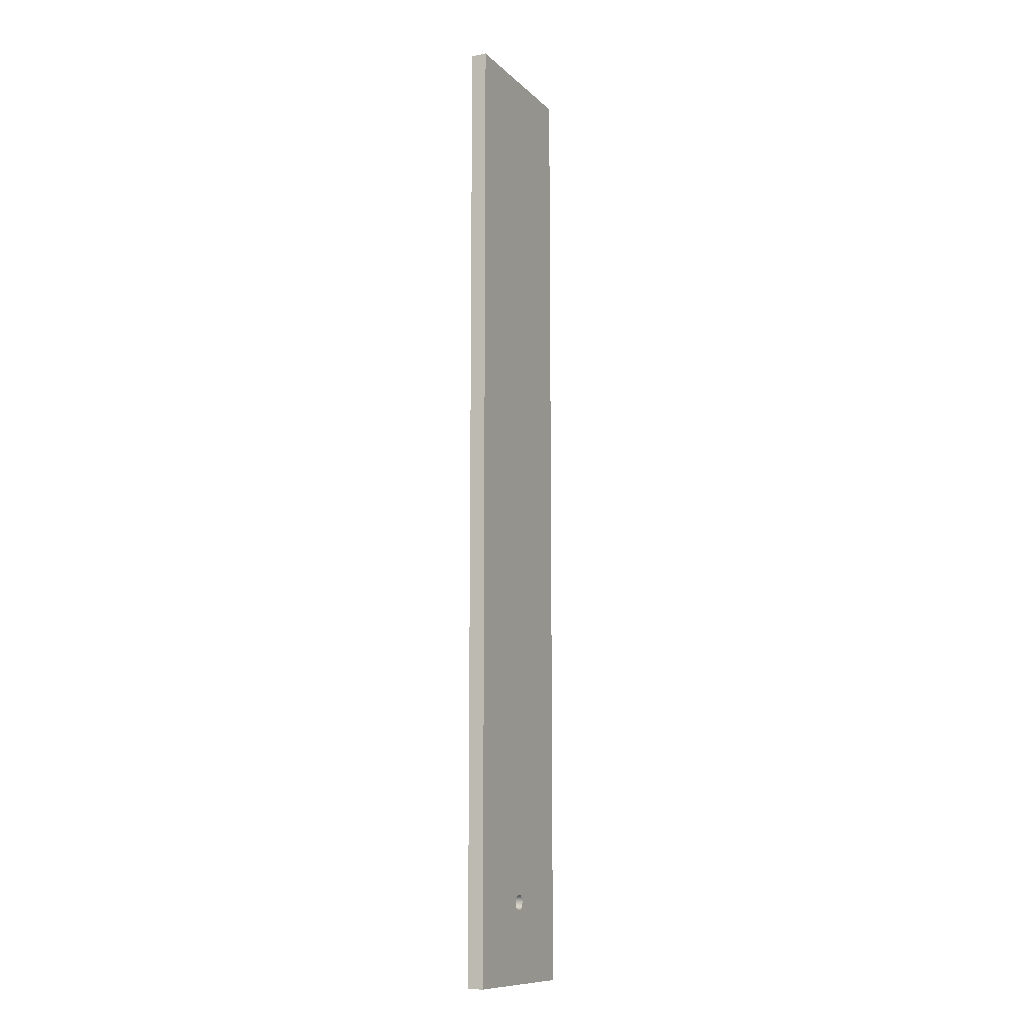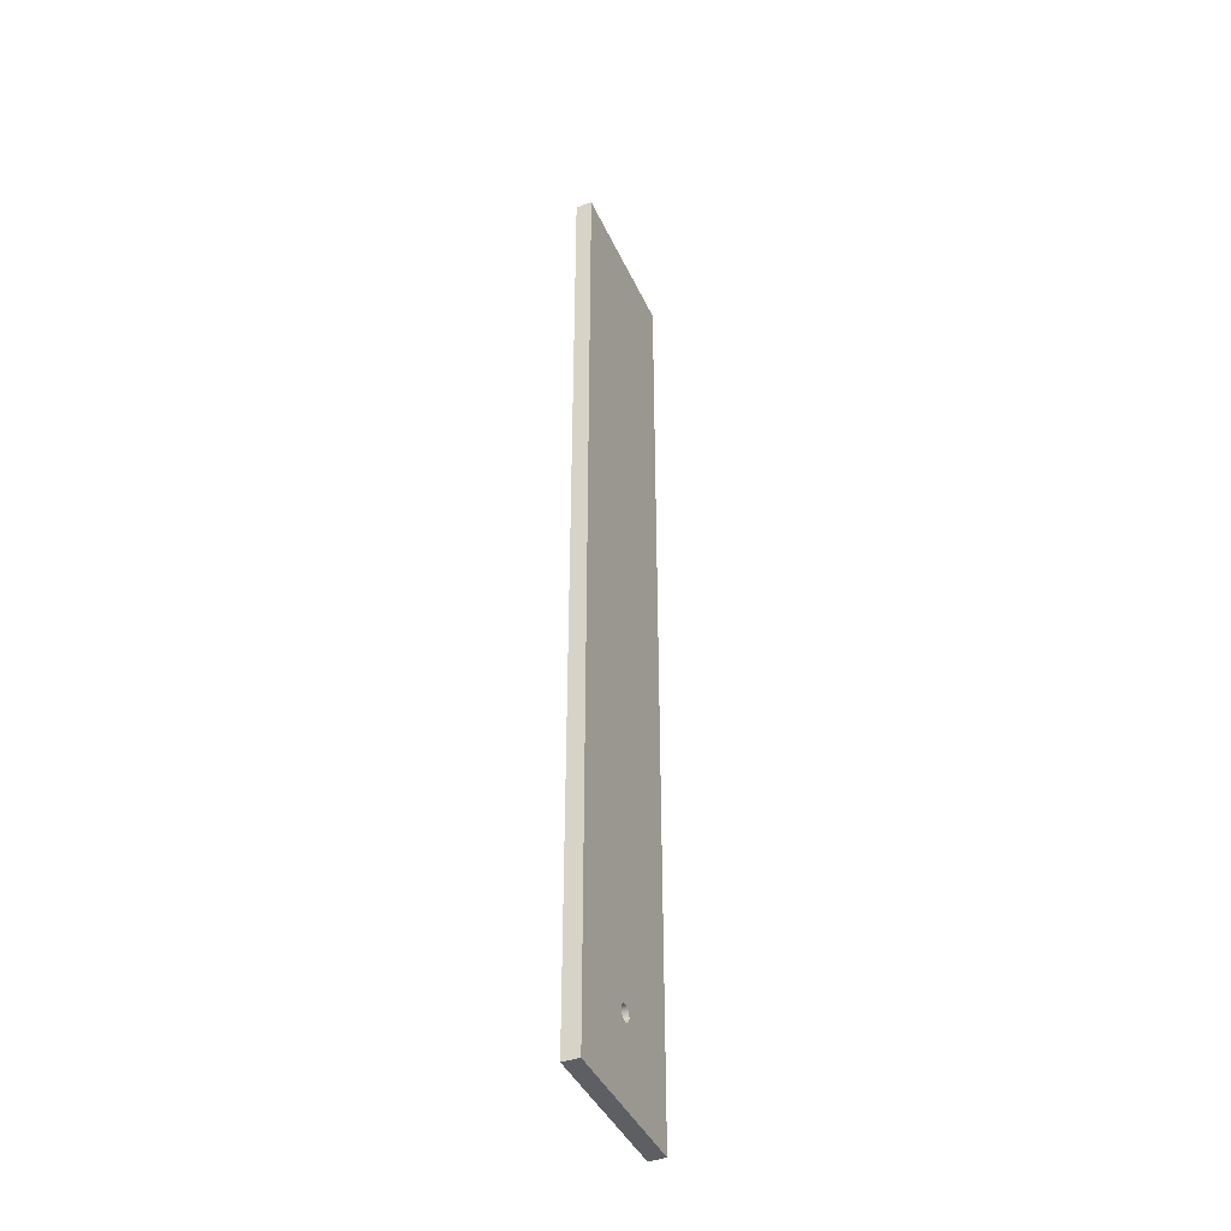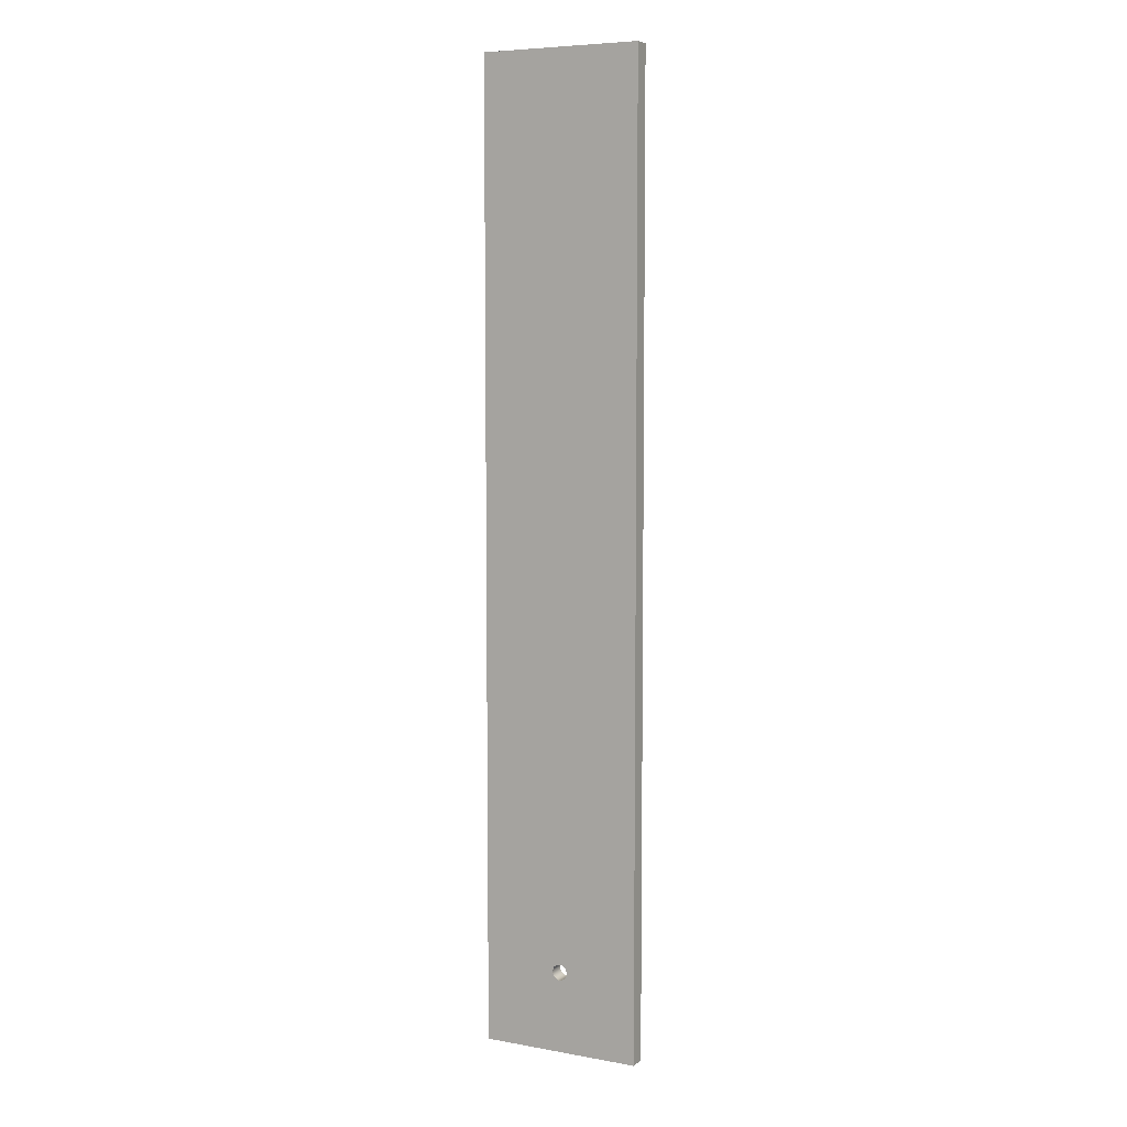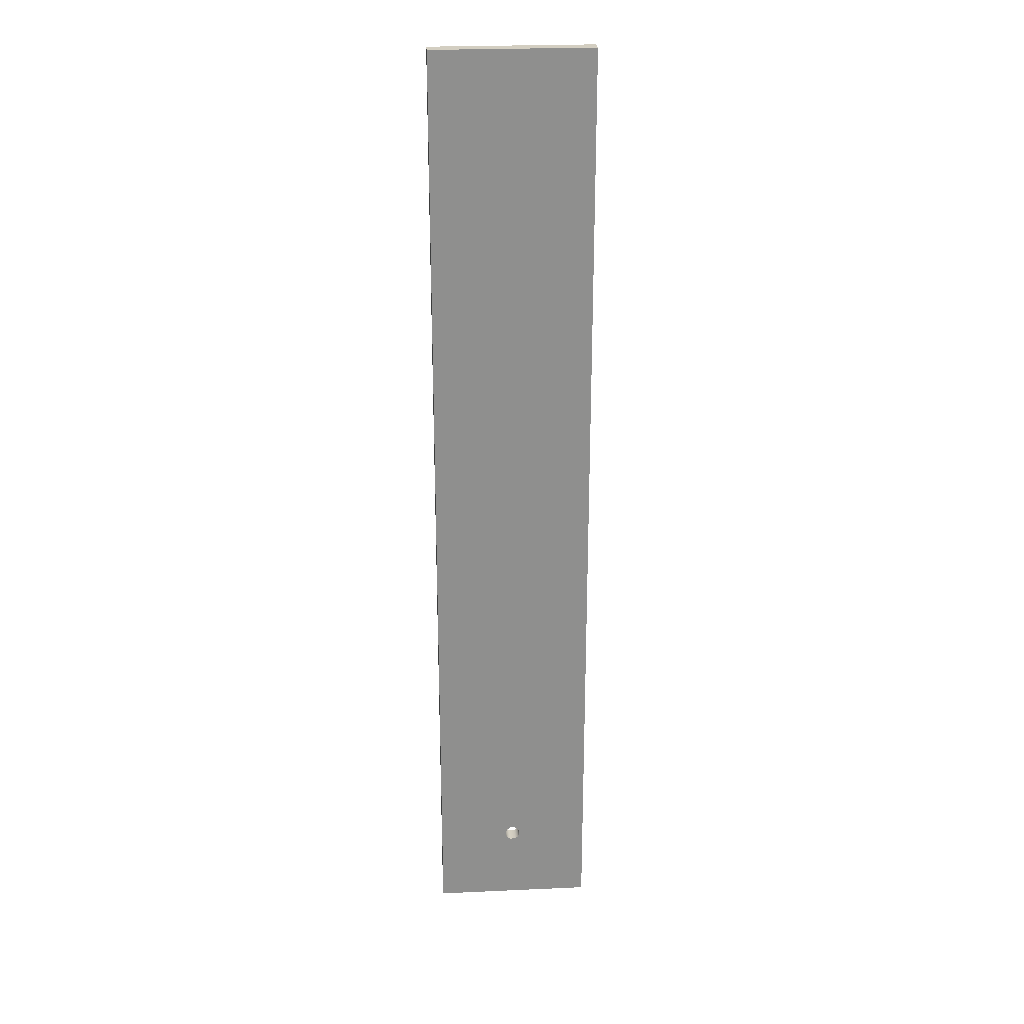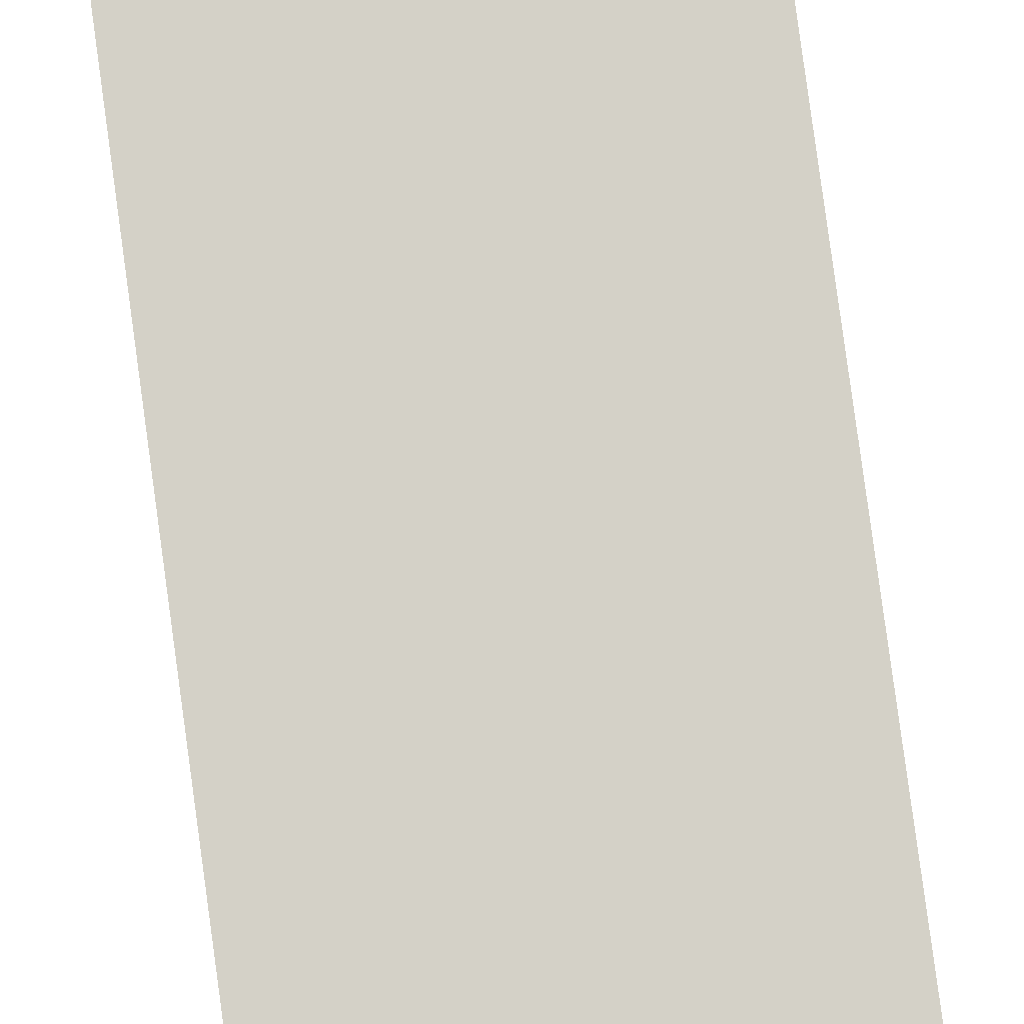
<metadata>
{"format":"obj","ext":"obj","renderer":"f3d","projection":"perspective","resolution":1024,"background":"white","views":[{"elev":-11.1,"azim":116.1,"up":"+Z"},{"elev":-41.5,"azim":113.1,"up":"+Z"},{"elev":6.7,"azim":-152.5,"up":"+Z"},{"elev":25.1,"azim":175.8,"up":"+Z"},{"elev":79.8,"azim":172.3,"up":"+Y"}]}
</metadata>
<code>
v 0.05 0 -2.5
v 0.04045 0 -2.471
v 0.01545 0 -2.452
v -0.01545 0 -2.452
v -0.04045 0 -2.471
v -0.05 0 -2.5
v -0.04045 0 -2.529
v -0.01545 0 -2.548
v 0.01545 0 -2.548
v 0.04045 0 -2.529
v 0.05 0.1 -2.5
v 0.04045 0.1 -2.529
v 0.01545 0.1 -2.548
v -0.01545 0.1 -2.548
v -0.04045 0.1 -2.529
v -0.05 0.1 -2.5
v -0.04045 0.1 -2.471
v -0.01545 0.1 -2.452
v 0.01545 0.1 -2.452
v 0.04045 0.1 -2.471
v 0.05 0 -2.5
v 0.05 0.1 -2.5
v -0.5 0 3
v 0.5 0 3
v 0.5 0.1 3
v -0.5 0.1 3
v -0.5 0 -3
v -0.5 0 3
v -0.5 0.1 3
v -0.5 0.1 -3
v 0.5 0 -3
v -0.5 0 -3
v -0.5 0.1 -3
v 0.5 0.1 -3
v 0.5 0 3
v 0.5 0 -3
v 0.5 0.1 -3
v 0.5 0.1 3
v 0.05 0.1 -2.5
v 0.04045 0.1 -2.471
v 0.01545 0.1 -2.452
v -0.01545 0.1 -2.452
v -0.04045 0.1 -2.471
v -0.05 0.1 -2.5
v -0.04045 0.1 -2.529
v -0.01545 0.1 -2.548
v 0.01545 0.1 -2.548
v 0.04045 0.1 -2.529
v 0.5 0.1 3
v 0.5 0.1 -3
v -0.5 0.1 -3
v -0.5 0.1 3
v 0.05 0 -2.5
v 0.04045 0 -2.529
v 0.01545 0 -2.548
v -0.01545 0 -2.548
v -0.04045 0 -2.529
v -0.05 0 -2.5
v -0.04045 0 -2.471
v -0.01545 0 -2.452
v 0.01545 0 -2.452
v 0.04045 0 -2.471
v 0.5 0 -3
v 0.5 0 3
v -0.5 0 3
v -0.5 0 -3
g 067a5fee-e2b7-11ea-8f9d-54bf646e7e1f
f 2 20 1
f 1 20 22
f 21 11 10
f 10 11 12
f 10 12 13
f 2 3 20
f 20 3 19
f 19 3 4
f 19 4 18
f 18 4 5
f 18 5 17
f 17 5 6
f 17 6 16
f 16 6 7
f 16 7 15
f 15 7 8
f 15 8 14
f 14 8 9
f 14 9 13
f 13 9 10
g 062b55ee-e2b7-11ea-90c6-54bf646e7e1f
f 23 24 26
f 26 24 25
g 062bcb1e-e2b7-11ea-a2ca-54bf646e7e1f
f 27 28 30
f 30 28 29
g 062c4046-e2b7-11ea-b121-54bf646e7e1f
f 31 32 34
f 34 32 33
g 062cb56e-e2b7-11ea-8dfe-54bf646e7e1f
f 35 36 38
f 38 36 37
g 062d51a8-e2b7-11ea-af06-54bf646e7e1f
f 48 39 50
f 50 39 40
f 50 40 49
f 49 40 41
f 49 41 52
f 52 41 42
f 52 42 43
f 52 43 51
f 51 43 44
f 51 44 45
f 45 46 51
f 51 46 47
f 51 47 50
f 50 47 48
g 062dc6da-e2b7-11ea-a7c2-54bf646e7e1f
f 62 53 63
f 63 53 54
f 63 54 55
f 55 56 63
f 63 56 66
f 66 56 57
f 66 57 58
f 58 59 66
f 66 59 65
f 65 59 60
f 65 60 61
f 65 61 64
f 64 61 62
f 64 62 63

</code>
